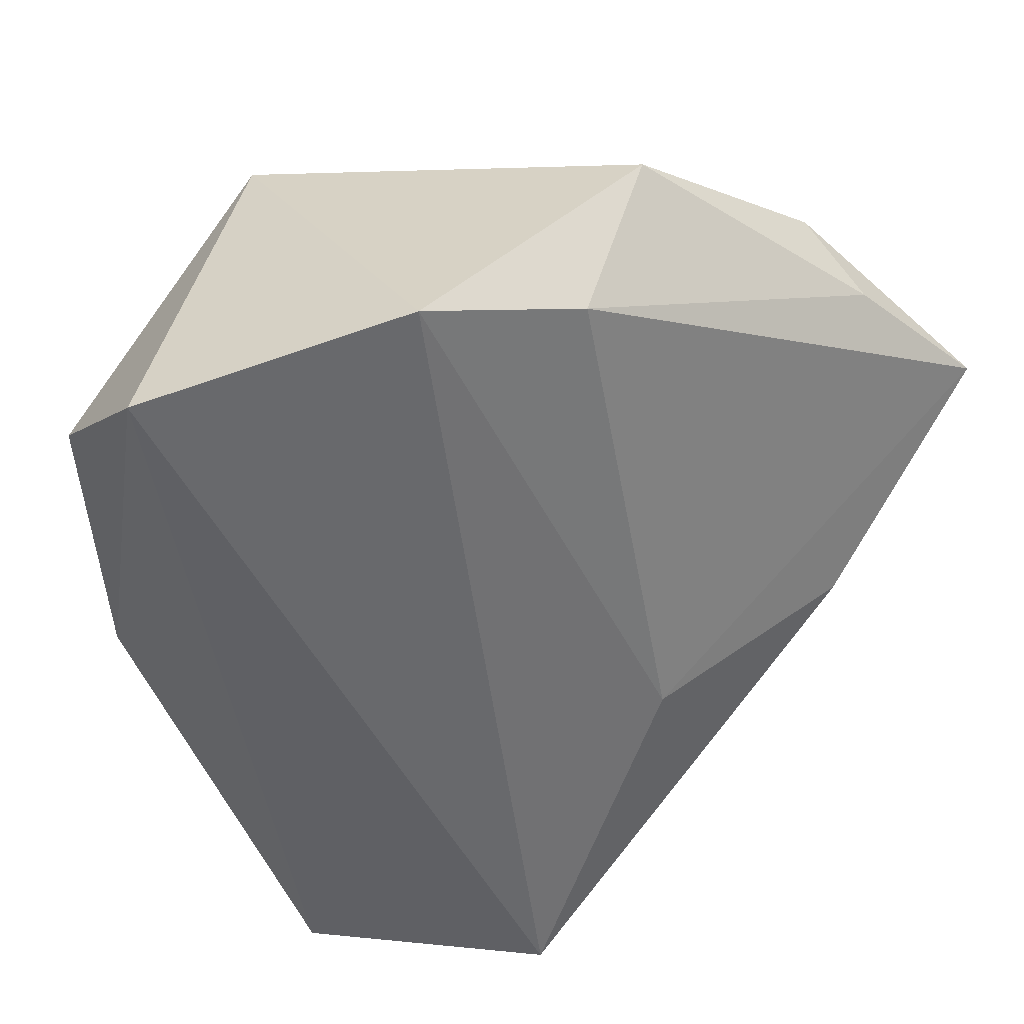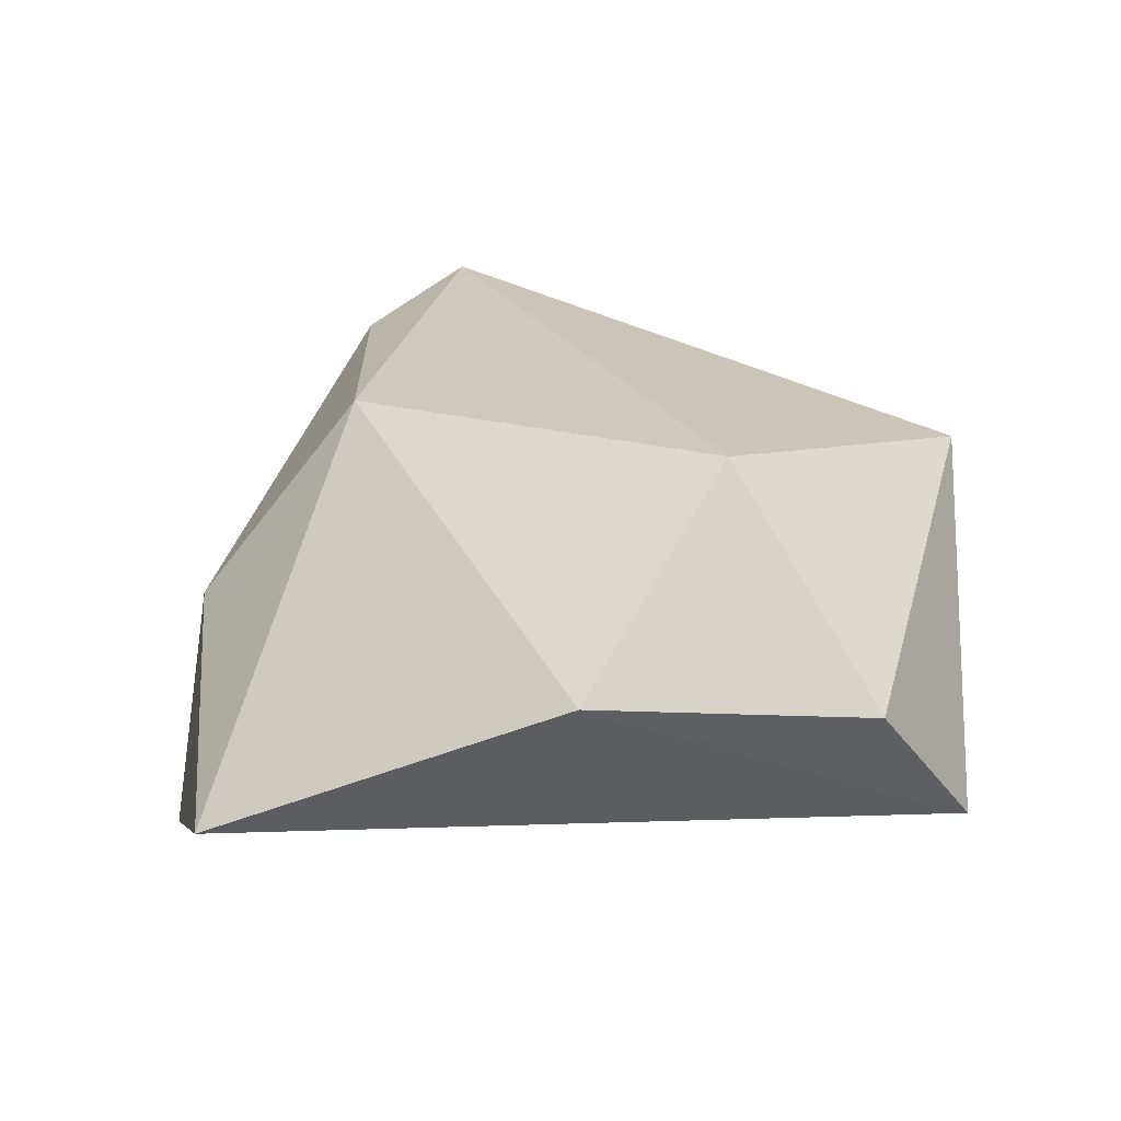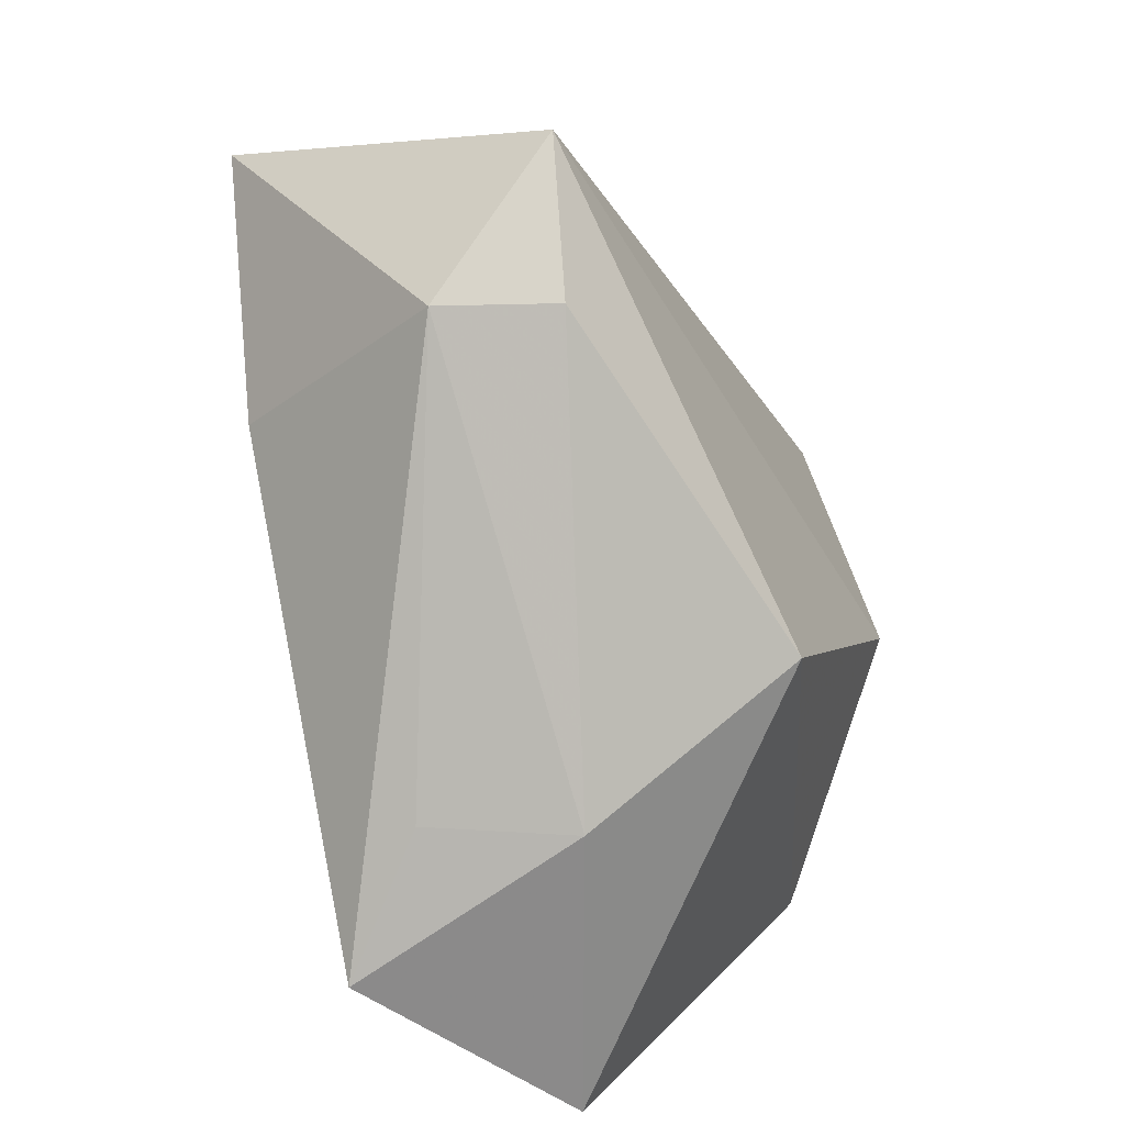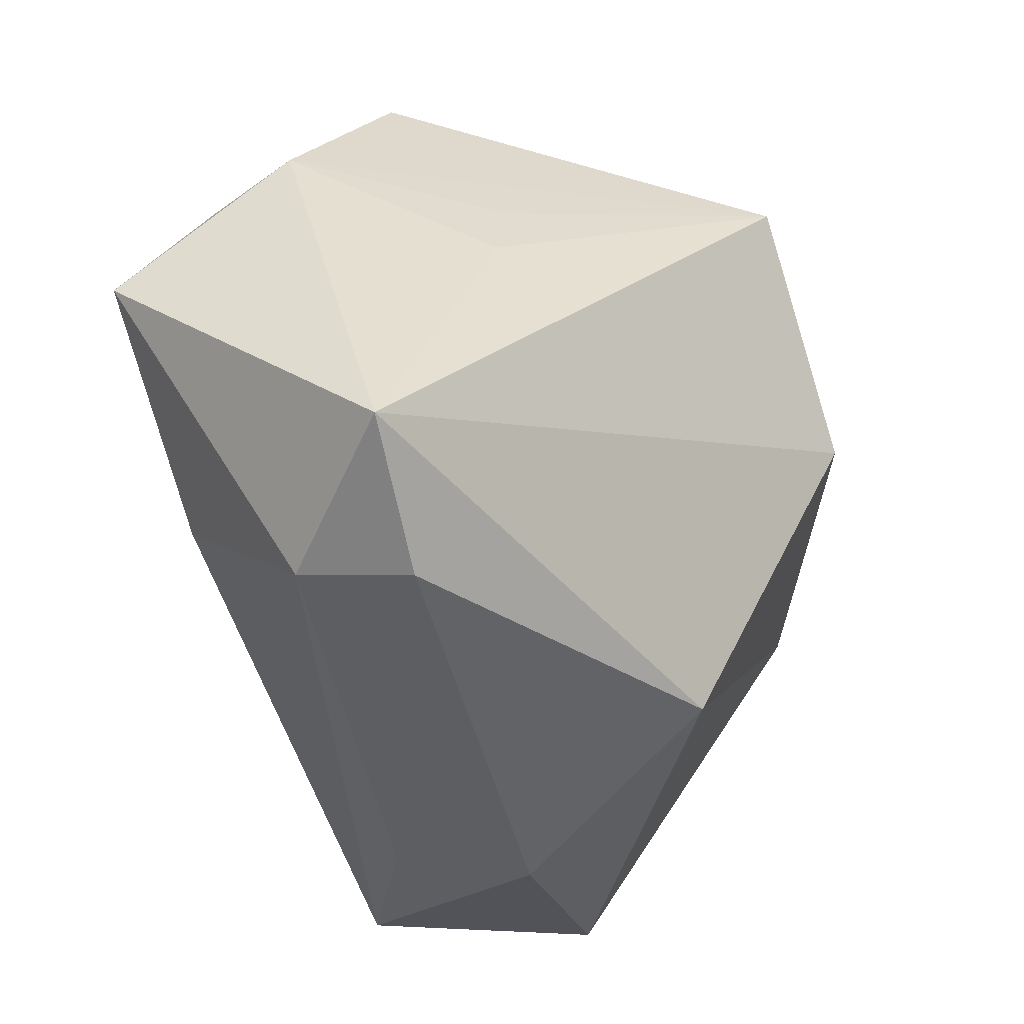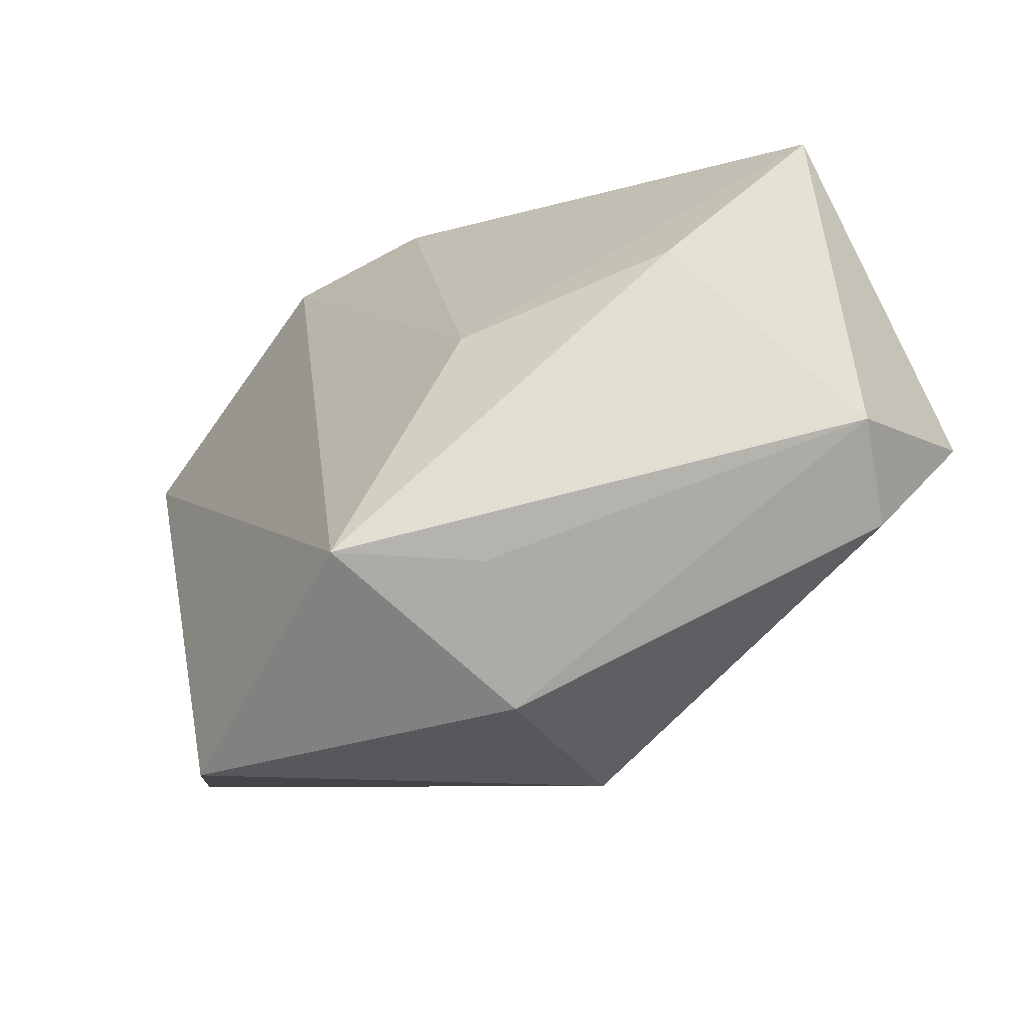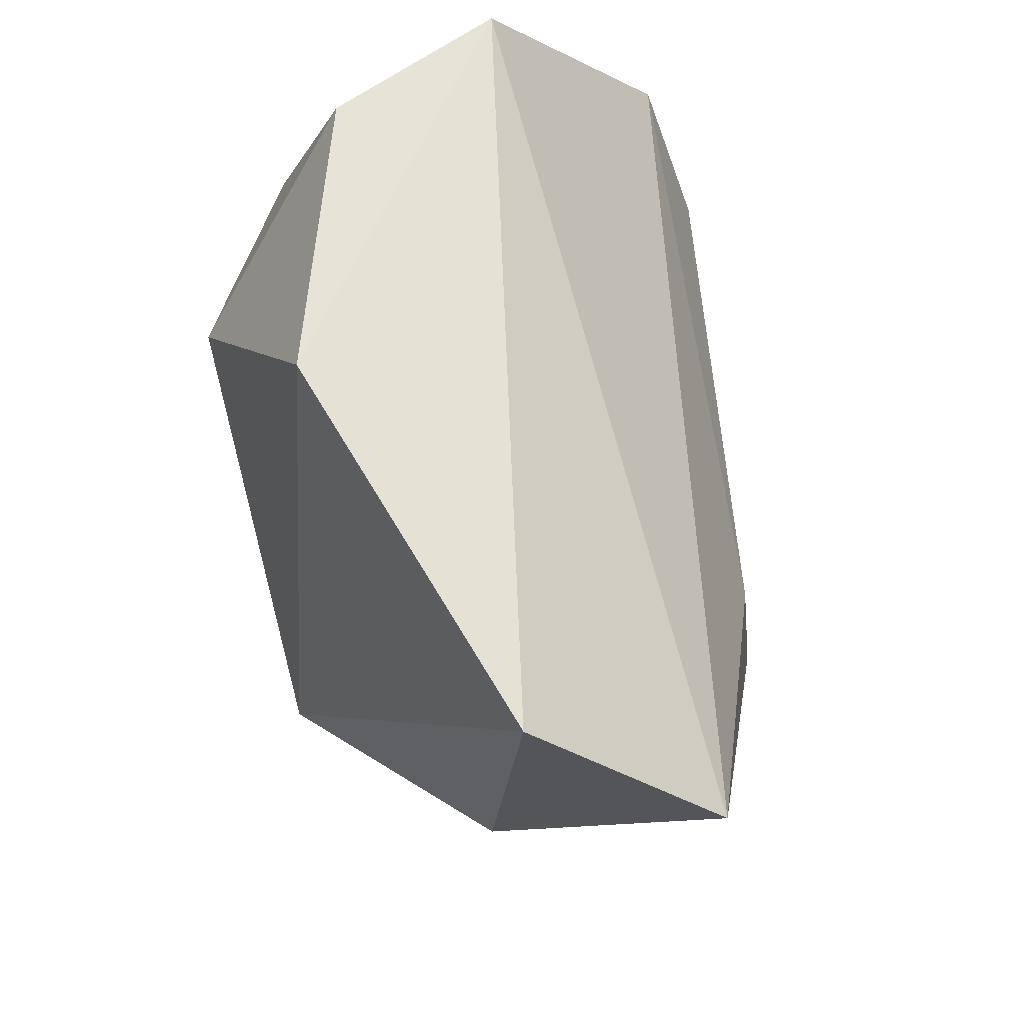
<metadata>
{"format":"obj","ext":"obj","renderer":"f3d","projection":"perspective","resolution":1024,"background":"white","views":[{"elev":35.5,"azim":161.3,"up":"+Y"},{"elev":25.4,"azim":73.8,"up":"+Z"},{"elev":-52.2,"azim":-64.9,"up":"+Y"},{"elev":-10.8,"azim":-51.0,"up":"+Y"},{"elev":-64.4,"azim":-147.4,"up":"+Y"},{"elev":-35.5,"azim":109.5,"up":"+Y"}]}
</metadata>
<code>
v -0.04483 -0.002179 0.02036
v 0.01965 0.03185 0.02017
v 0.002496 -0.04551 -0.02148
v -0.03107 0.03008 -0.00416
v -0.0359 -0.01529 0.01738
v 0.03929 0.027 -0.01124
v -0.01871 0.02056 0.01279
v 0.001206 -0.02477 0.02322
v 0.04327 0.01567 0.003207
v -0.03154 -0.007001 -0.0165
v 0.01406 0.03741 -0.02015
v -0.03486 0.02479 -0.01096
v -0.00198 0.03451 -0.01994
v 0.02504 -0.04638 -0.009423
v -0.04022 -0.01468 0.006562
v -0.01188 0.04145 -0.007648
v -0.01051 -0.01271 -0.02155
v -0.01299 0.02622 0.009649
v 0.04044 -0.01304 0.007021
v 0.02666 0.005642 0.0239
v -0.001129 -0.04073 0.002948
v -0.04704 0.01426 -0.01193
v -0.006589 -0.03874 -0.01061
f 3 6 14
f 11 6 3
f 19 8 14
f 14 6 19
f 19 6 9
f 9 6 2
f 2 7 1
f 2 11 16
f 2 6 11
f 1 22 15
f 15 22 10
f 10 3 15
f 15 3 23
f 14 8 21
f 21 3 14
f 23 3 21
f 21 15 23
f 4 22 1
f 1 7 4
f 4 2 16
f 12 4 16
f 22 4 12
f 22 12 13
f 16 11 13
f 13 12 16
f 20 19 9
f 9 2 20
f 8 19 20
f 1 8 20
f 20 2 1
f 1 15 5
f 15 21 5
f 5 8 1
f 5 21 8
f 7 2 18
f 18 4 7
f 2 4 18
f 11 3 17
f 17 13 11
f 17 3 10
f 10 22 17
f 22 13 17

</code>
